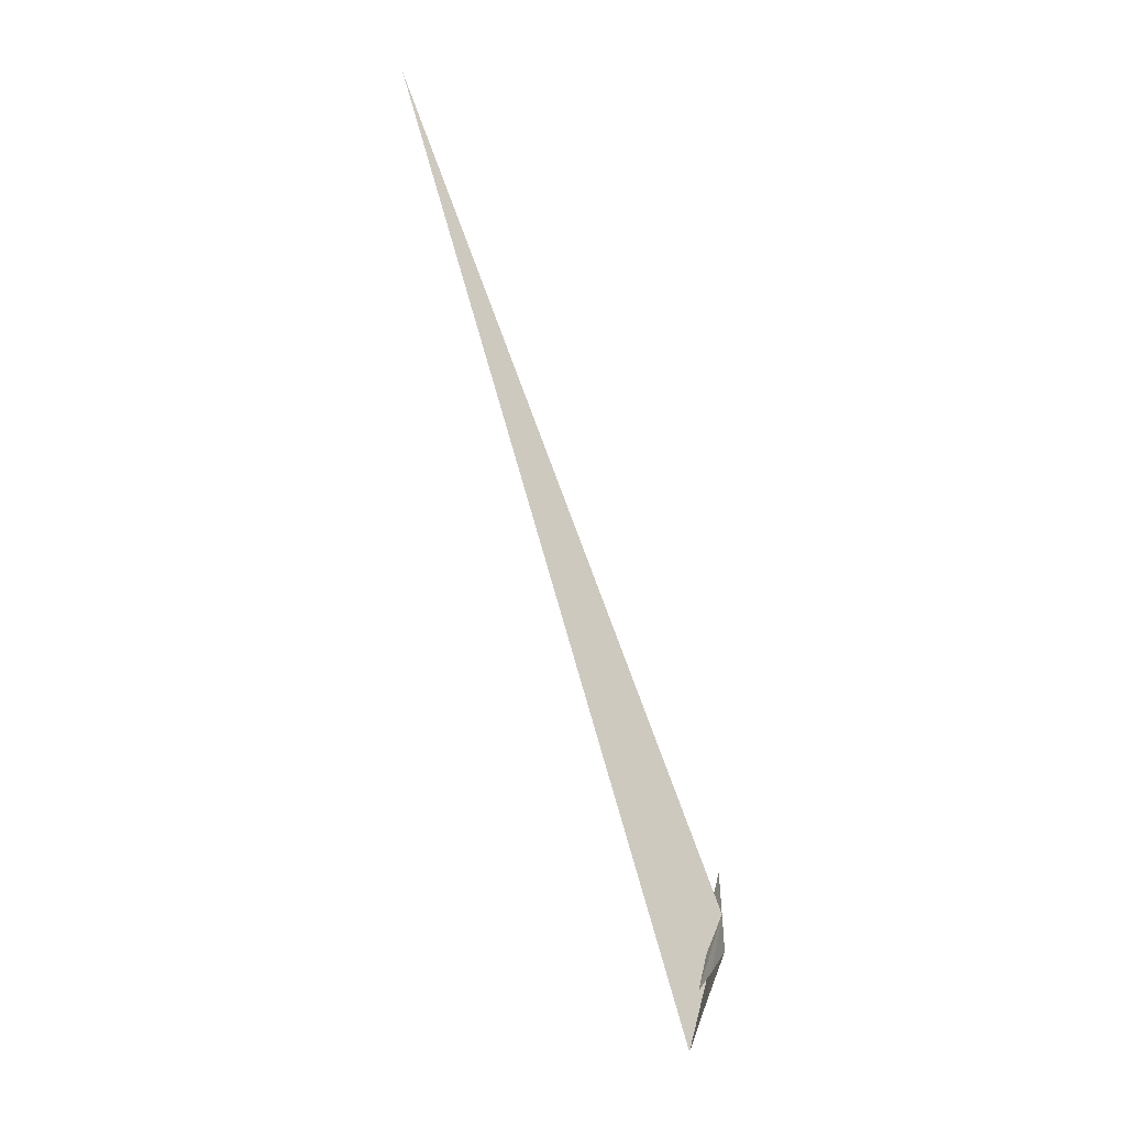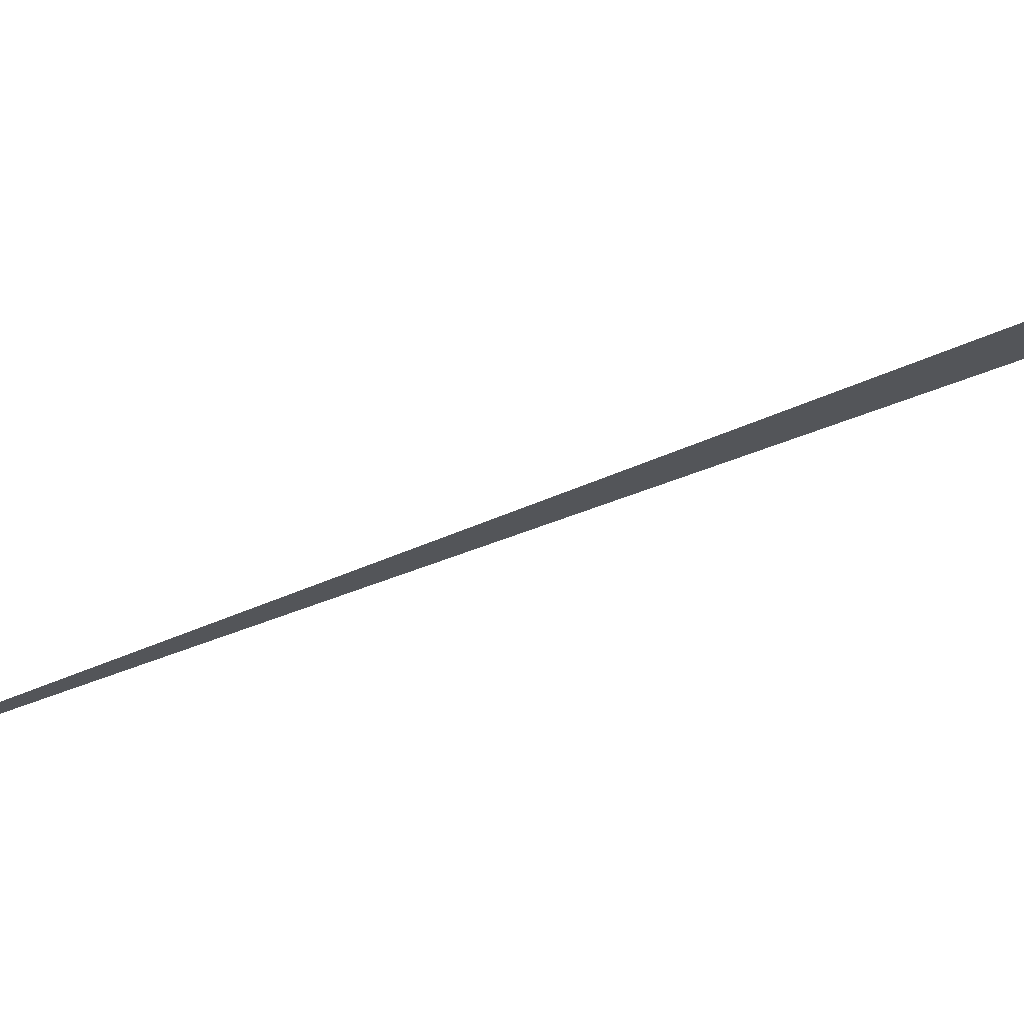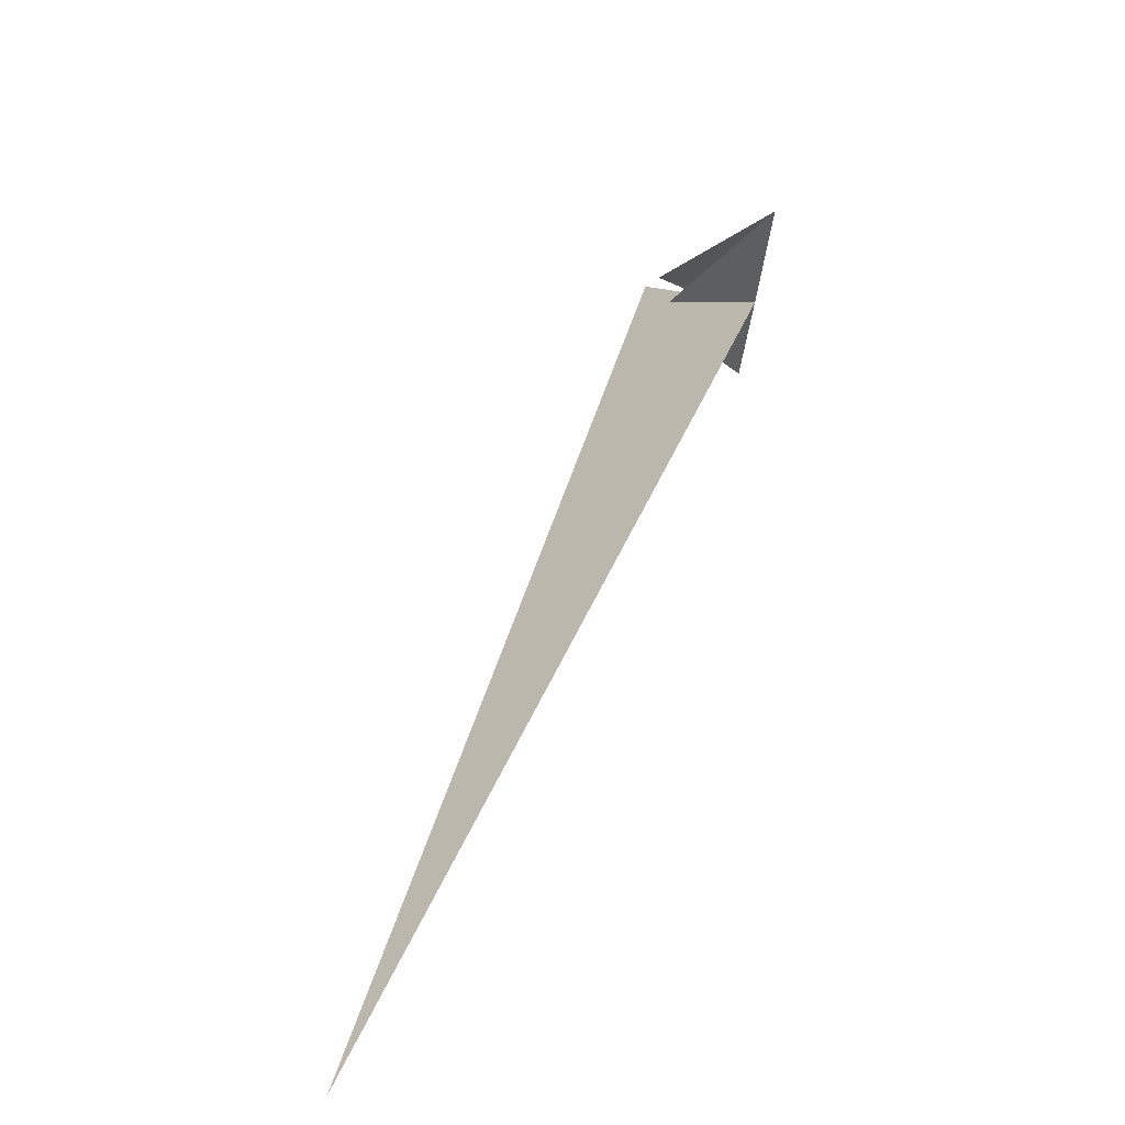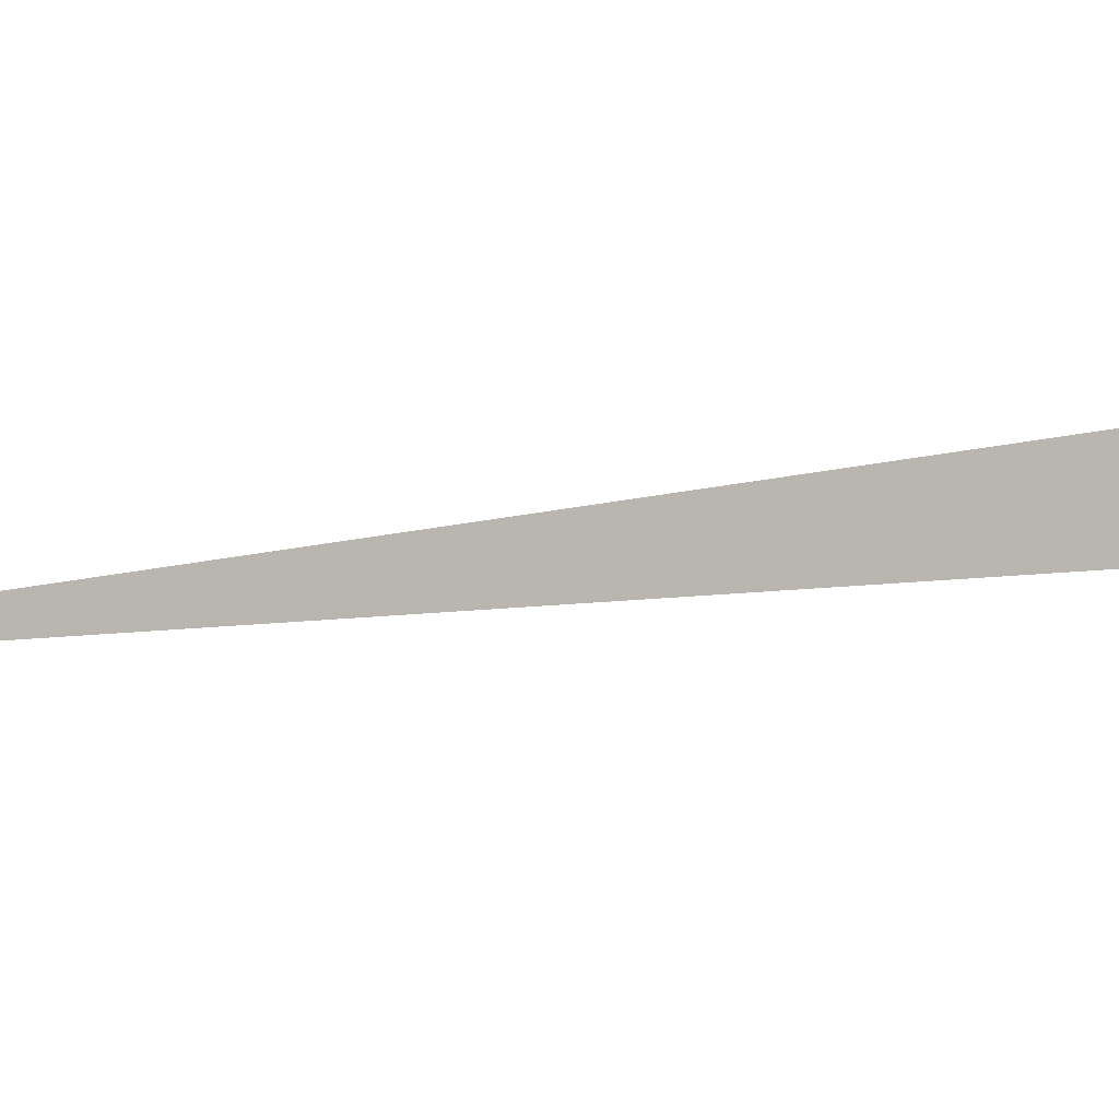
<metadata>
{"format":"obj","ext":"obj","renderer":"f3d","projection":"perspective","resolution":1024,"background":"white","views":[{"elev":-21.1,"azim":-178.1,"up":"+Y"},{"elev":-0.2,"azim":-115.4,"up":"+Z"},{"elev":0.5,"azim":171.0,"up":"+Z"},{"elev":-66.4,"azim":-111.4,"up":"+Z"}]}
</metadata>
<code>
v 90.27 39.12 65.5
v 90.27 39.23 65.59
v 90.3 38.93 65.47
v 90.27 39.03 65.42
v 90.3 39.04 65.5
v 90.32 38.96 65.47
v 90.29 38.99 65.44
v 90.34 38.84 65.53
v 90.92 40.78 64.84
v 90.33 38.88 65.54
v 90.33 38.96 65.5
v 90.3 38.98 65.51
f 1 4 3
f 1 5 6
f 1 6 7
f 1 2 10
f 1 9 11
f 1 3 8
f 1 7 4
f 1 12 5
f 1 10 12
f 1 11 2
f 1 9 8

</code>
